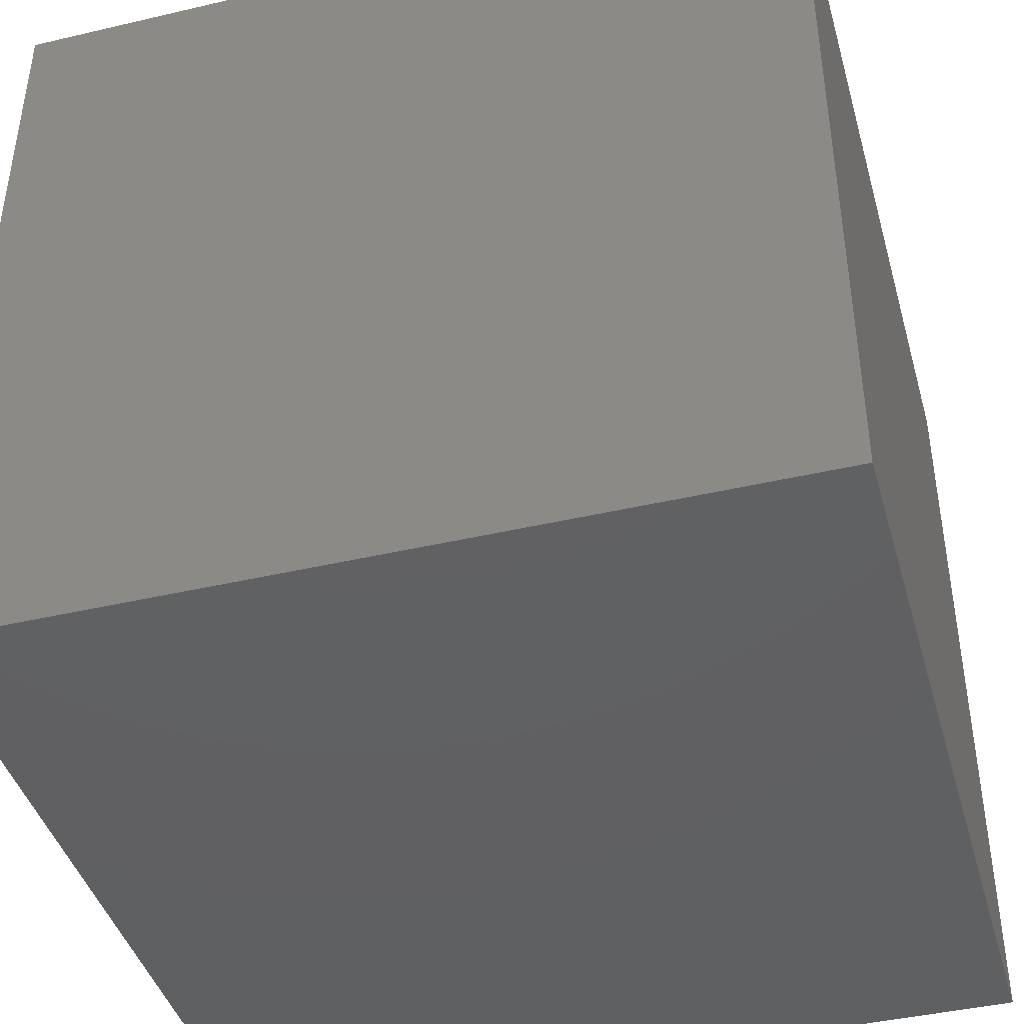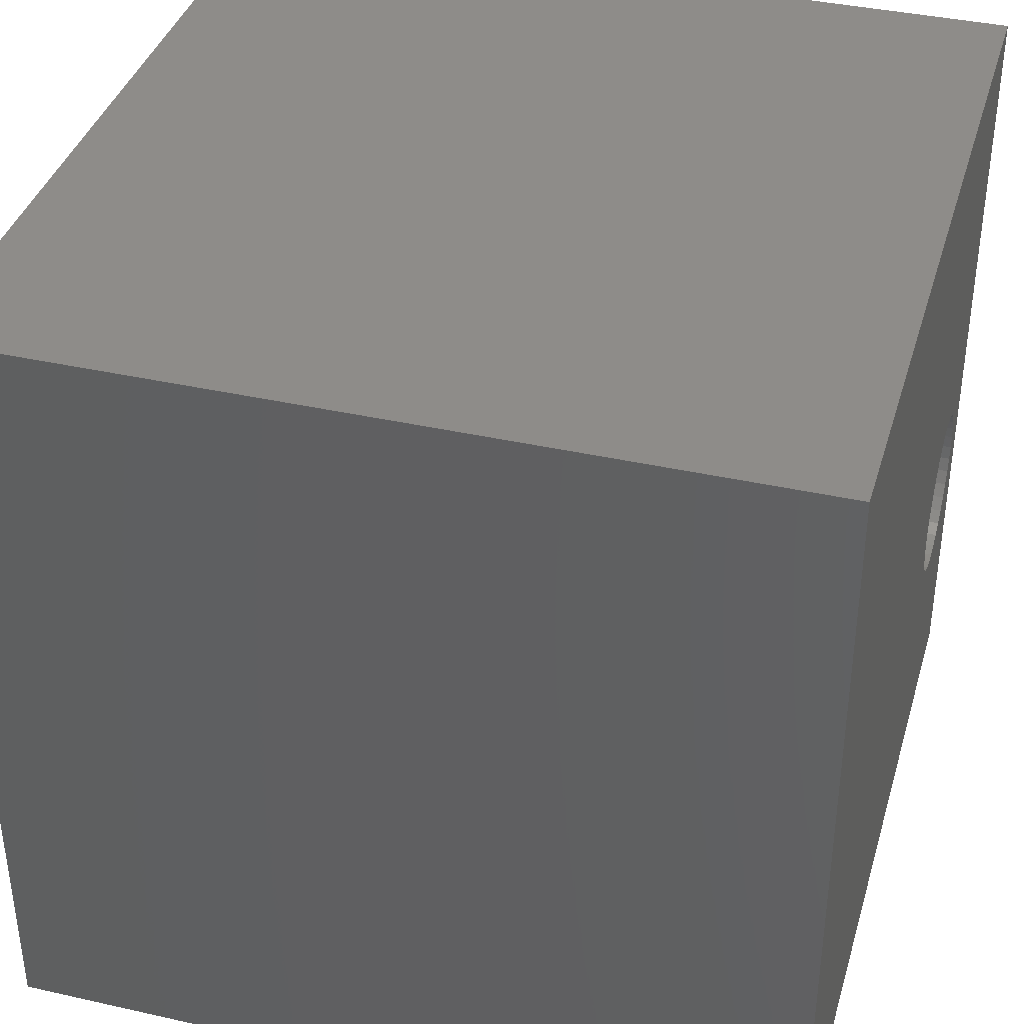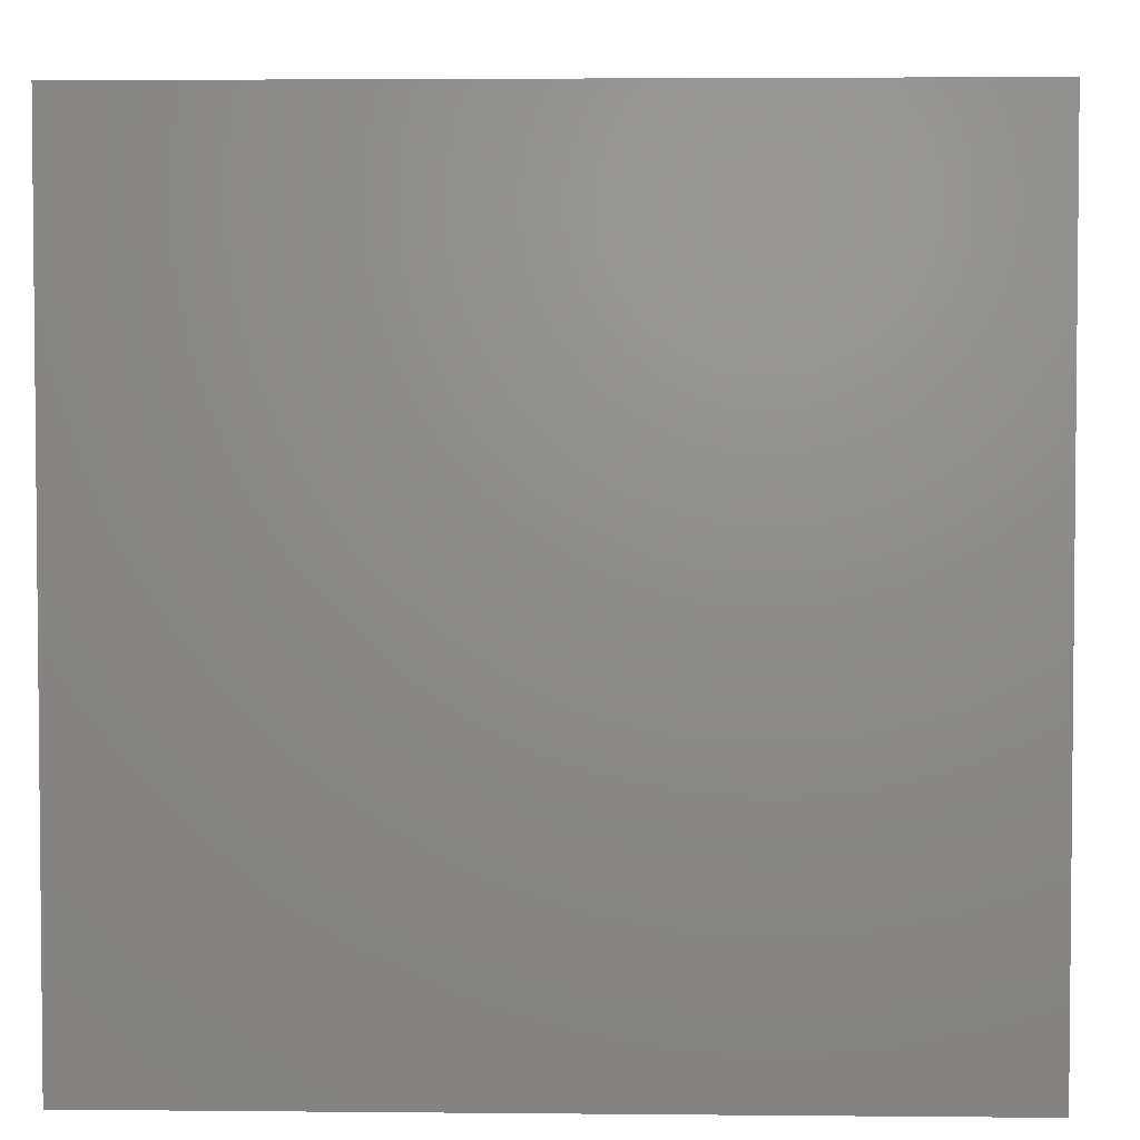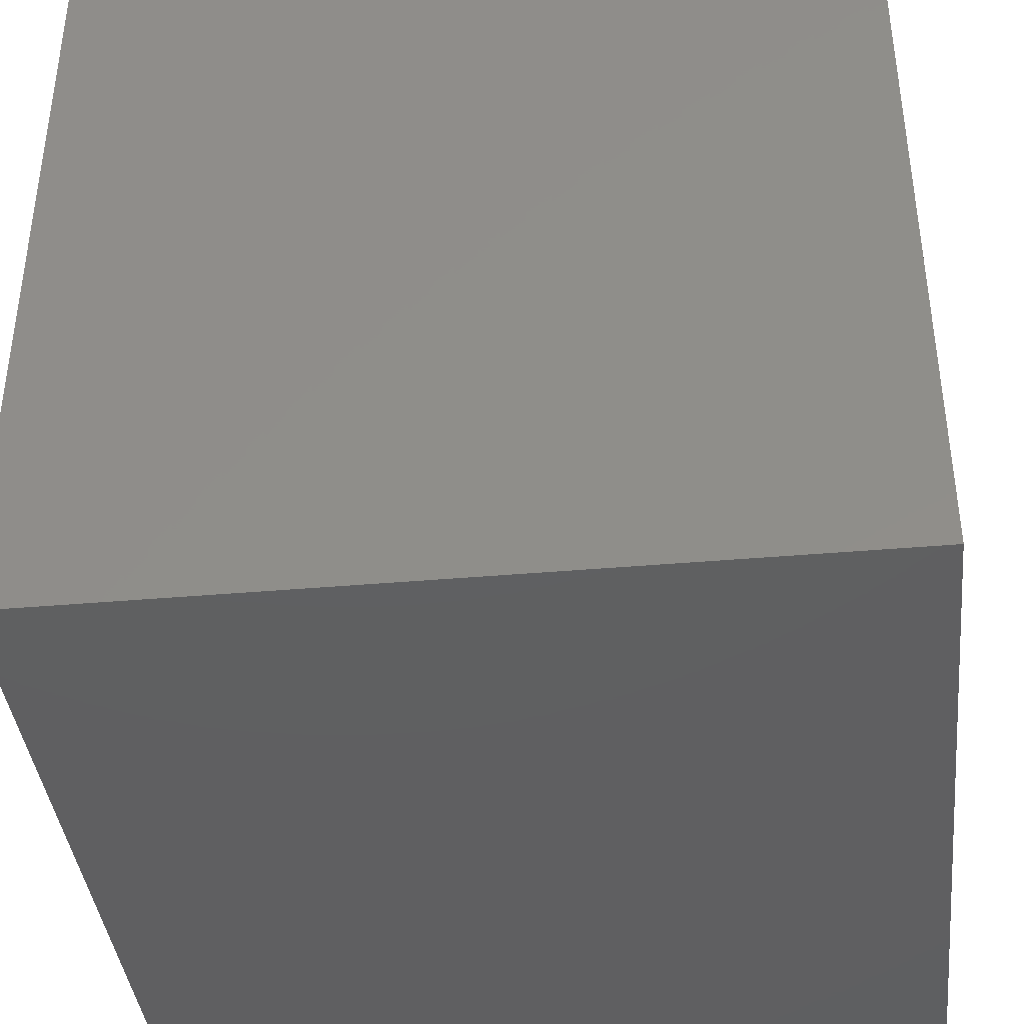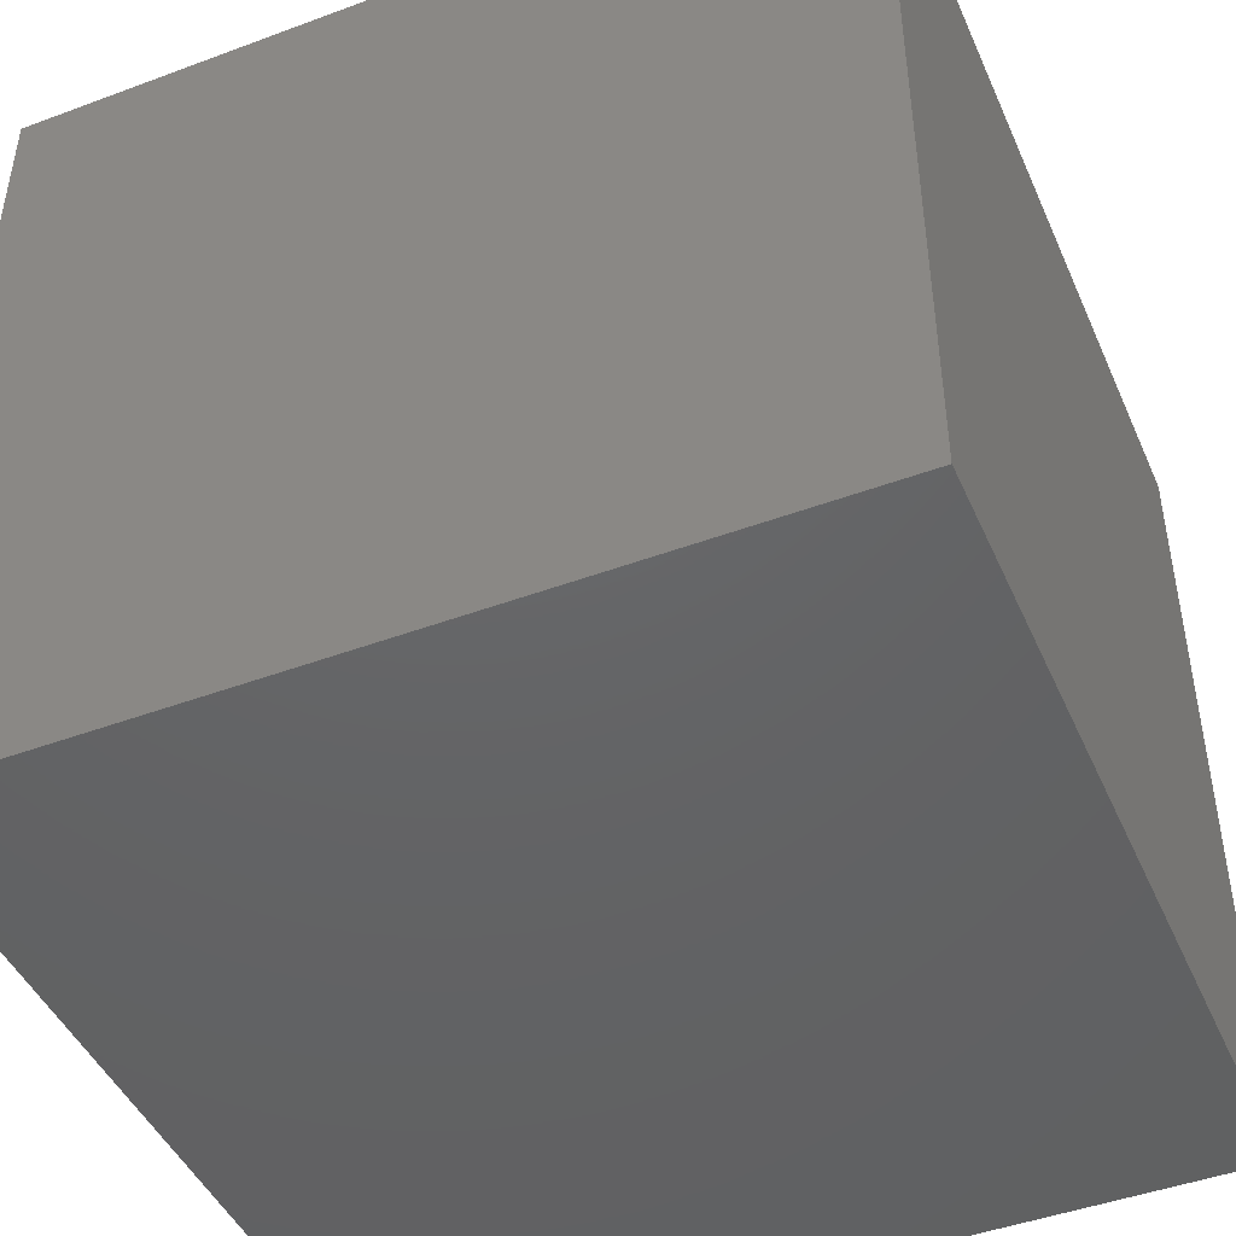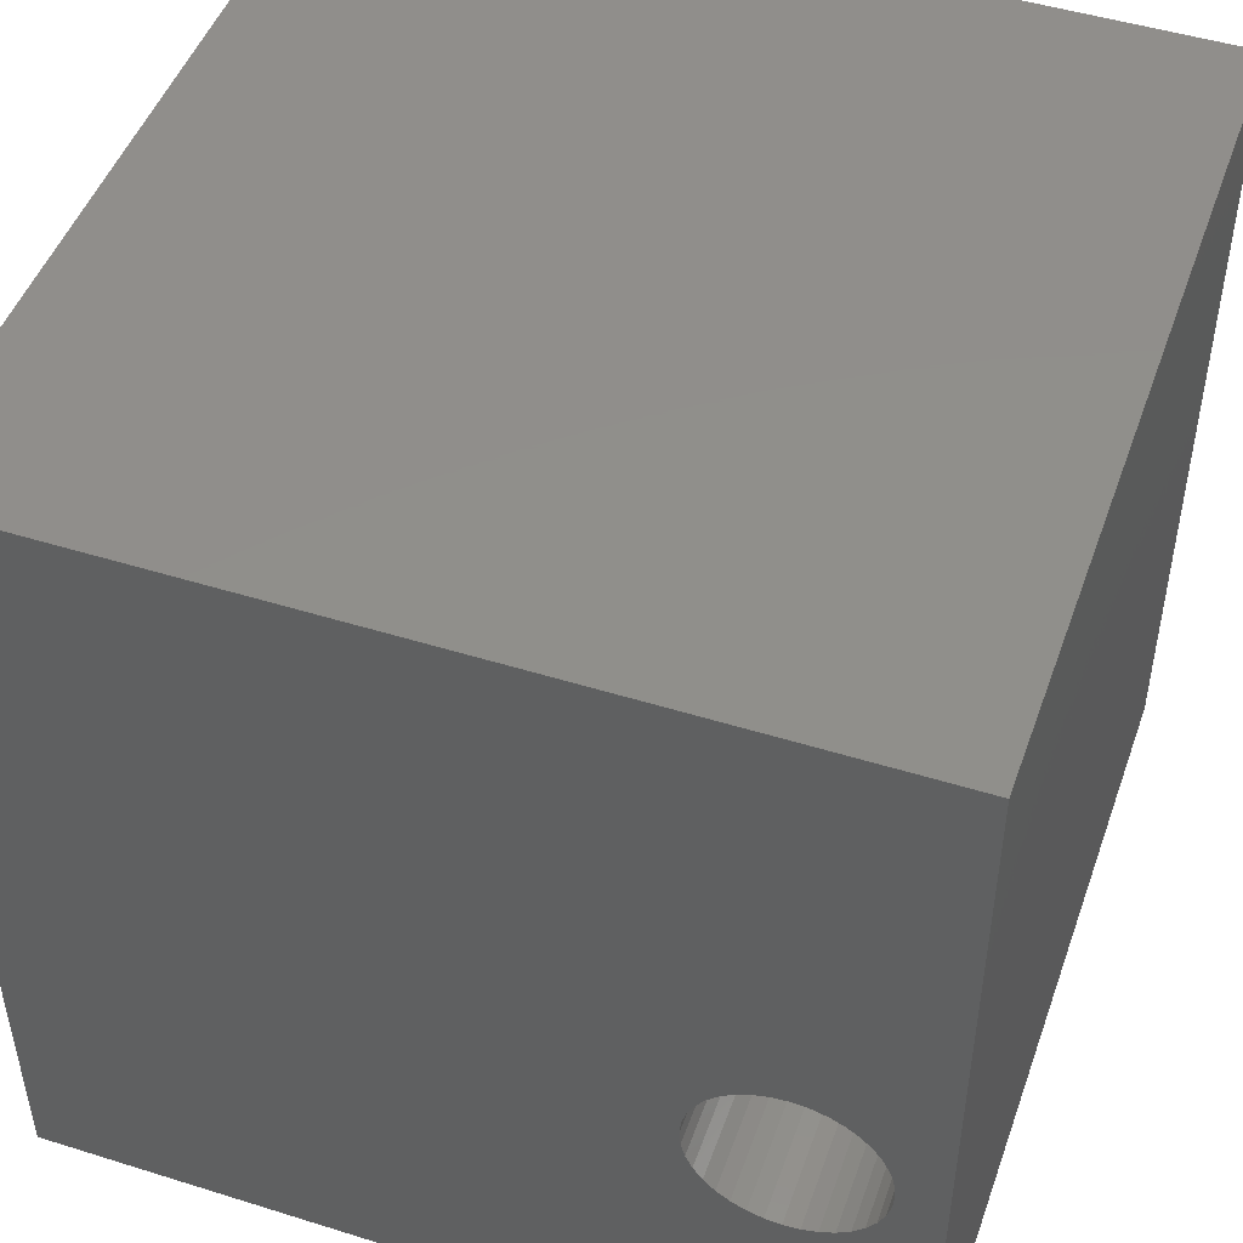
<metadata>
{"format":"stl","ext":"stl","renderer":"f3d","projection":"perspective","resolution":1024,"background":"white","views":[{"elev":-42.5,"azim":-164.4,"up":"+Y"},{"elev":38.3,"azim":-74.1,"up":"+Y"},{"elev":3.5,"azim":-178.1,"up":"+Y"},{"elev":-39.8,"azim":96.2,"up":"+Y"},{"elev":-45.8,"azim":-66.9,"up":"+Z"},{"elev":48.1,"azim":19.3,"up":"+Y"}]}
</metadata>
<code>
# stl→obj: 80 verts, 156 faces
v 0 10 10
v 0 10 0
v 0 0 10
v 0 0 0
v 9.325 4.355 10
v 9.404 4.187 10
v 10 10 10
v 9.452 4.007 10
v 9.468 3.821 10
v 10 0 10
v 9.452 3.636 10
v 9.404 3.456 10
v 9.325 3.287 10
v 9.218 3.135 10
v 9.087 3.003 10
v 7.396 3.456 10
v 7.348 3.636 10
v 7.332 3.821 10
v 7.348 4.007 10
v 7.396 4.187 10
v 7.475 4.355 10
v 7.582 4.508 10
v 7.714 4.64 10
v 8.934 2.896 10
v 8.766 2.818 10
v 8.586 2.769 10
v 7.866 2.896 10
v 7.714 3.003 10
v 8.4 4.889 10
v 8.586 4.873 10
v 8.766 4.825 10
v 8.934 4.746 10
v 9.087 4.64 10
v 9.218 4.508 10
v 7.582 3.135 10
v 7.475 3.287 10
v 7.866 4.746 10
v 8.035 4.825 10
v 8.215 4.873 10
v 8.4 2.753 10
v 8.215 2.769 10
v 8.035 2.818 10
v 10 10 0
v 10 0 0
v 9.452 3.636 4.885
v 9.468 3.821 4.885
v 9.452 4.007 4.885
v 9.404 4.187 4.885
v 9.325 4.355 4.885
v 9.218 4.508 4.885
v 9.087 4.64 4.885
v 8.934 4.746 4.885
v 8.766 4.825 4.885
v 8.586 4.873 4.885
v 8.4 4.889 4.885
v 8.215 4.873 4.885
v 8.035 4.825 4.885
v 7.866 4.746 4.885
v 7.714 4.64 4.885
v 7.582 4.508 4.885
v 7.475 4.355 4.885
v 7.396 4.187 4.885
v 7.348 4.007 4.885
v 7.332 3.821 4.885
v 7.348 3.636 4.885
v 7.396 3.456 4.885
v 7.475 3.287 4.885
v 7.582 3.135 4.885
v 7.714 3.003 4.885
v 7.866 2.896 4.885
v 8.035 2.818 4.885
v 8.215 2.769 4.885
v 8.4 2.753 4.885
v 8.586 2.769 4.885
v 8.766 2.818 4.885
v 8.934 2.896 4.885
v 9.087 3.003 4.885
v 9.218 3.135 4.885
v 9.325 3.287 4.885
v 9.404 3.456 4.885
f 1 2 3
f 3 2 4
f 5 6 7
f 6 8 7
f 7 8 9
f 7 9 10
f 10 9 11
f 10 11 12
f 12 13 10
f 10 13 14
f 10 14 15
f 16 17 3
f 3 17 18
f 3 18 1
f 1 18 19
f 1 19 20
f 20 21 1
f 1 21 22
f 1 22 23
f 15 24 10
f 10 24 25
f 10 25 26
f 27 28 3
f 29 30 7
f 7 30 31
f 7 31 32
f 32 33 7
f 7 33 34
f 7 34 5
f 28 35 3
f 3 35 36
f 3 36 16
f 23 37 1
f 1 37 38
f 1 38 7
f 7 38 39
f 7 39 29
f 26 40 10
f 10 40 41
f 10 41 3
f 3 41 42
f 3 42 27
f 43 7 44
f 44 7 10
f 2 43 4
f 4 43 44
f 7 43 1
f 1 43 2
f 44 10 4
f 4 10 3
f 45 9 46
f 46 9 8
f 46 8 47
f 47 8 6
f 47 6 48
f 48 6 5
f 48 5 49
f 49 5 34
f 49 34 50
f 50 34 33
f 50 33 51
f 51 33 32
f 51 32 52
f 52 32 31
f 52 31 53
f 53 31 30
f 53 30 54
f 54 30 29
f 54 29 55
f 55 29 39
f 55 39 56
f 56 39 38
f 56 38 57
f 57 38 37
f 57 37 58
f 58 37 23
f 58 23 59
f 59 23 22
f 59 22 60
f 60 22 21
f 60 21 61
f 61 21 20
f 61 20 62
f 62 20 19
f 62 19 63
f 63 19 18
f 63 18 64
f 64 18 17
f 64 17 65
f 65 17 16
f 65 16 66
f 66 16 36
f 66 36 67
f 67 36 35
f 67 35 68
f 68 35 28
f 68 28 69
f 69 28 27
f 69 27 70
f 70 27 42
f 70 42 71
f 71 42 41
f 71 41 72
f 72 41 40
f 72 40 73
f 73 40 26
f 73 26 74
f 74 26 25
f 74 25 75
f 75 25 24
f 75 24 76
f 76 24 15
f 76 15 77
f 77 15 14
f 77 14 78
f 78 14 13
f 78 13 79
f 79 13 12
f 79 12 80
f 80 12 11
f 80 11 45
f 45 11 9
f 78 79 63
f 63 79 80
f 63 80 45
f 57 58 51
f 51 58 59
f 46 61 45
f 45 61 62
f 45 62 63
f 46 47 61
f 61 47 48
f 61 48 49
f 49 50 61
f 61 50 51
f 61 51 60
f 60 51 59
f 53 54 52
f 52 54 55
f 52 55 51
f 51 55 56
f 51 56 57
f 78 63 77
f 77 63 64
f 77 64 65
f 65 66 77
f 77 66 67
f 77 67 68
f 68 69 77
f 77 69 70
f 77 70 71
f 71 72 77
f 77 72 73
f 77 73 76
f 76 73 74
f 76 74 75

</code>
